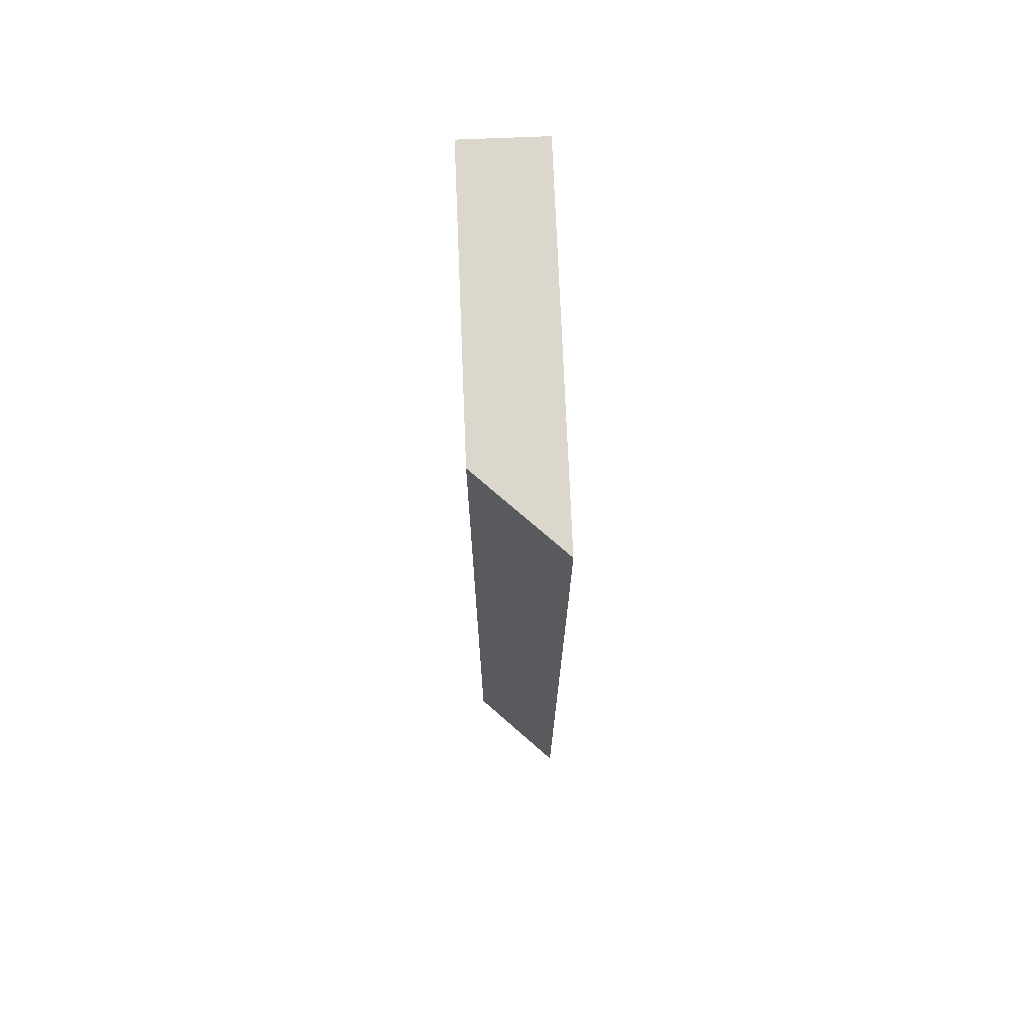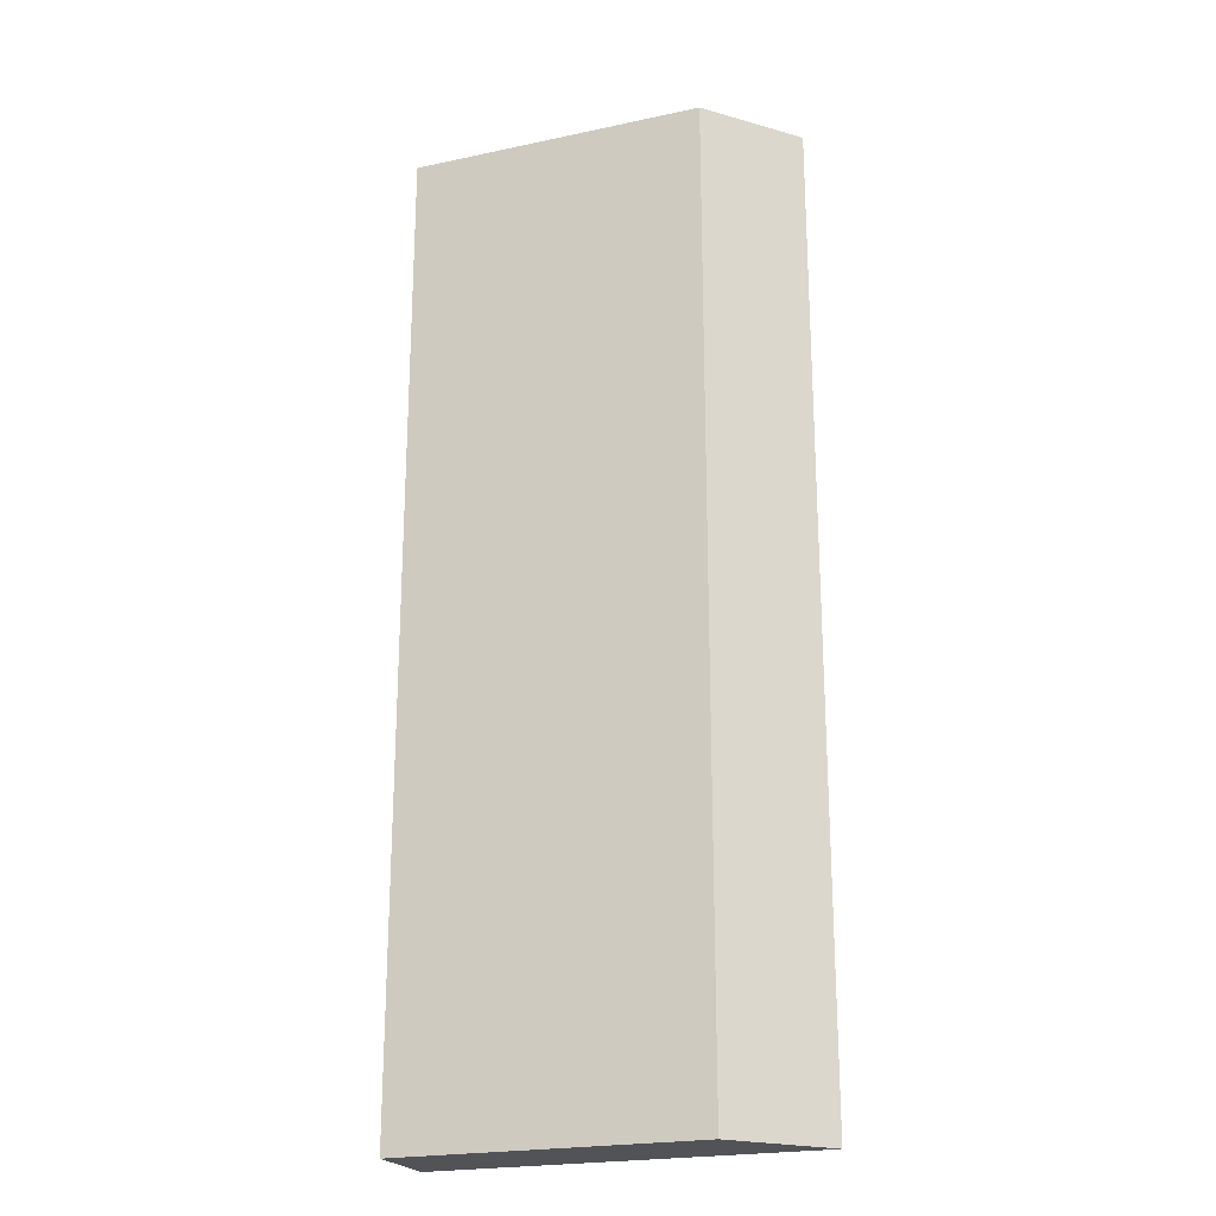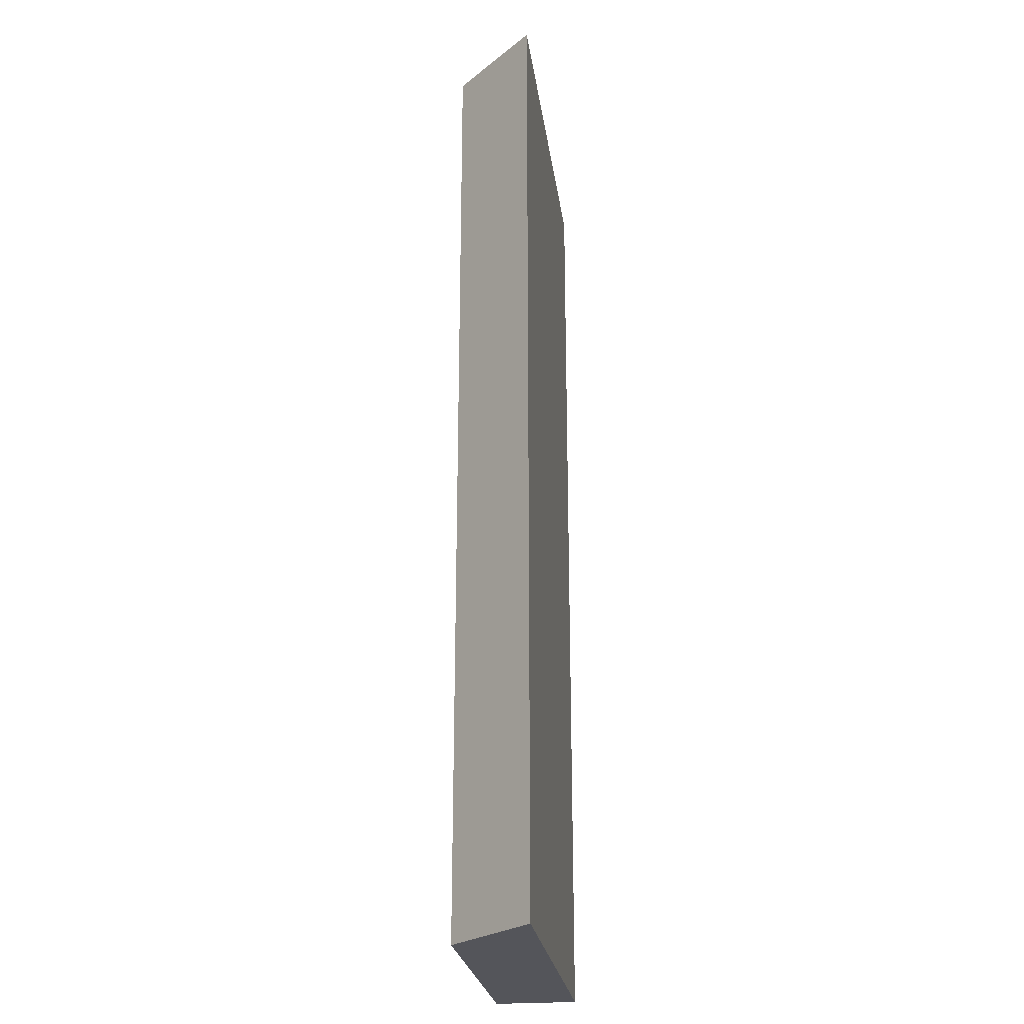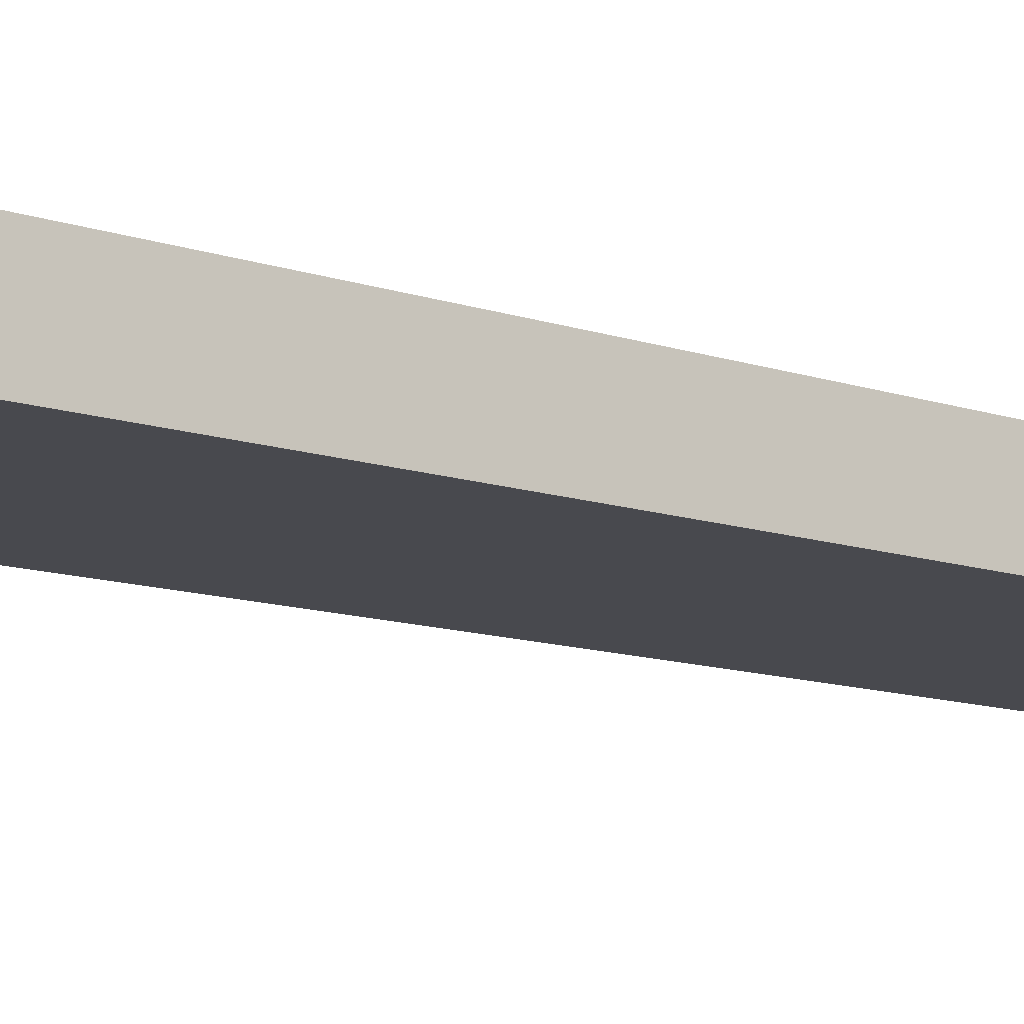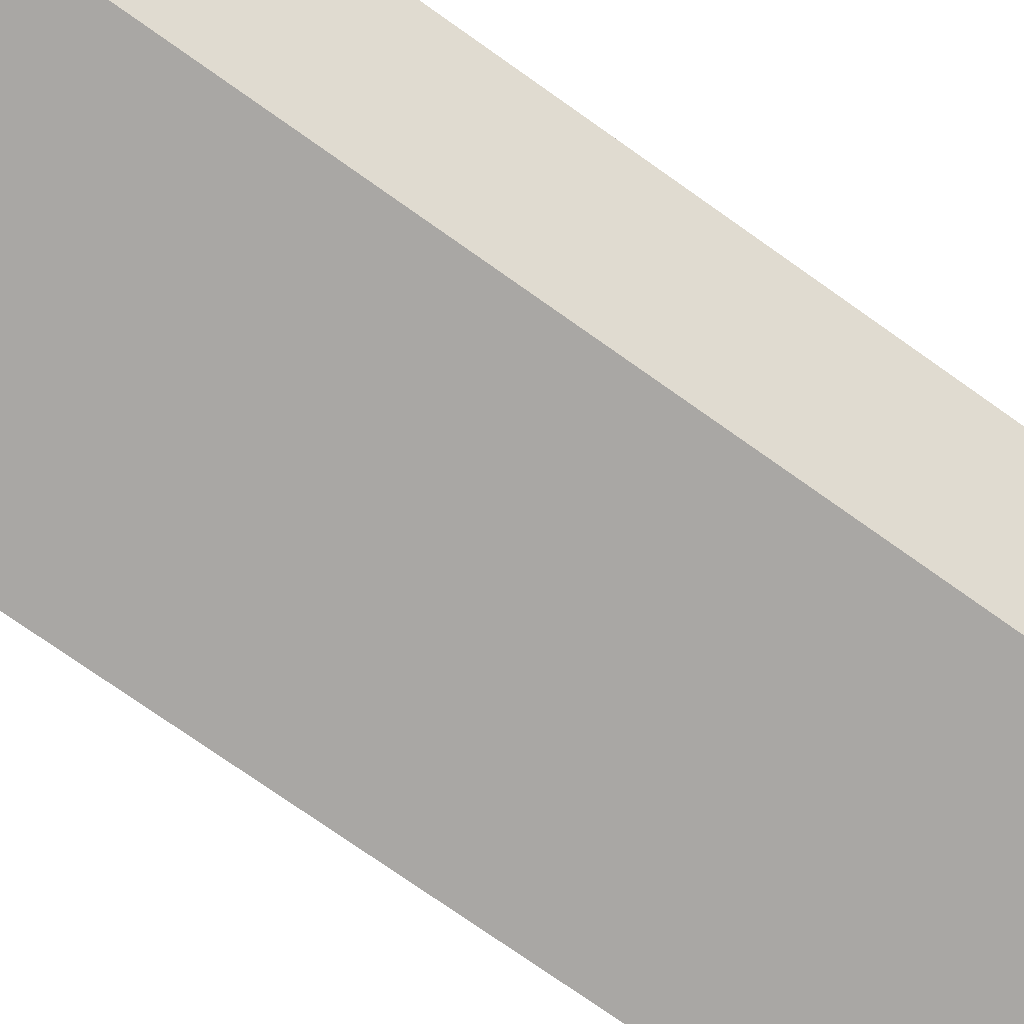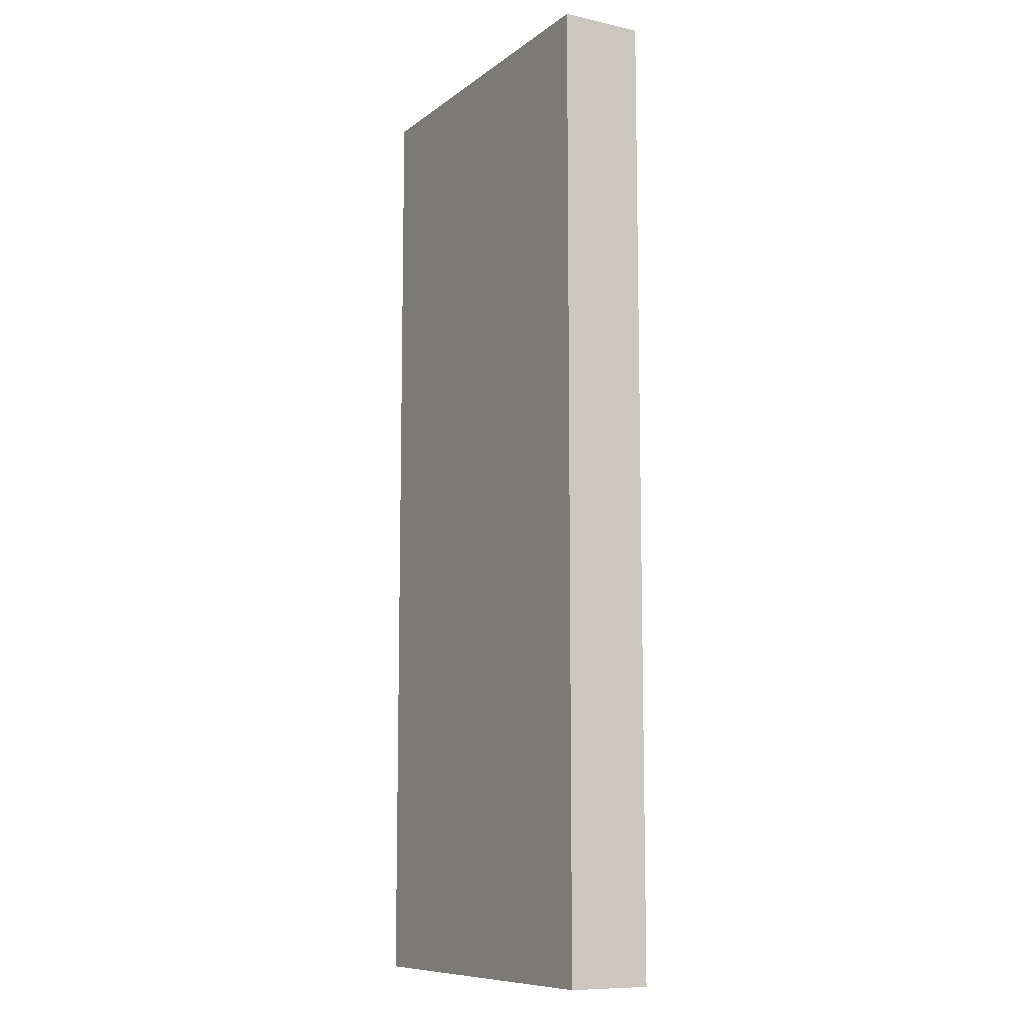
<metadata>
{"format":"obj","ext":"obj","renderer":"f3d","projection":"perspective","resolution":1024,"background":"white","views":[{"elev":73.1,"azim":87.7,"up":"+Z"},{"elev":-22.2,"azim":20.4,"up":"+Z"},{"elev":-24.9,"azim":97.7,"up":"+Z"},{"elev":-12.7,"azim":-127.3,"up":"+Y"},{"elev":-74.7,"azim":54.7,"up":"+Y"},{"elev":-9.8,"azim":-119.5,"up":"+Z"}]}
</metadata>
<code>
v -0.001133 0.003885 0.005
v -0.005 0.003885 0.005
v -0.001945 0.003028 0.005
v -0.001133 0.003885 -0.005
v -0.005 0.003028 0.005
v -0.005 0.003885 -0.005
v -0.001945 0.003028 -0.005
v -0.005 0.003028 -0.005
f 1 2 5
f 1 5 3
f 1 3 7
f 1 7 4
f 1 4 6
f 1 6 2
f 2 6 8
f 2 8 5
f 3 5 8
f 3 8 7
f 4 7 8
f 4 8 6

</code>
